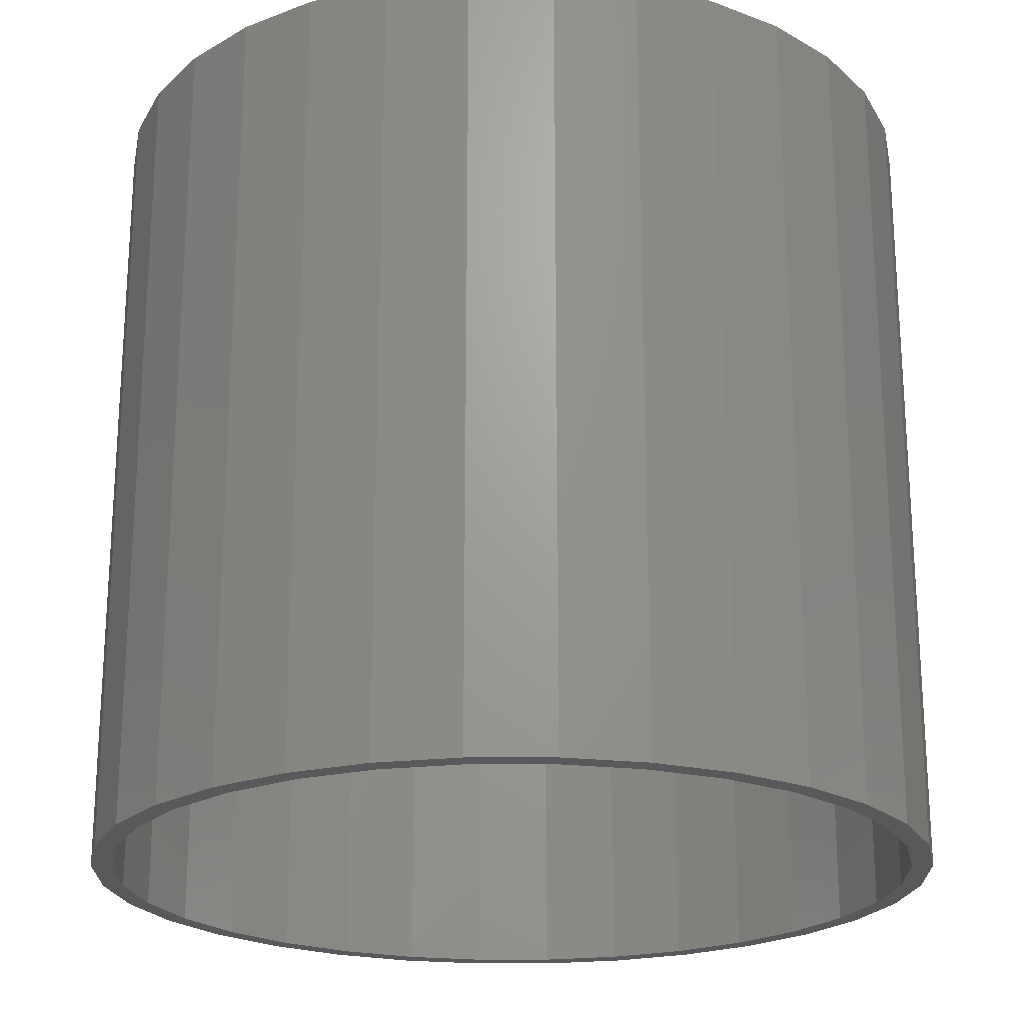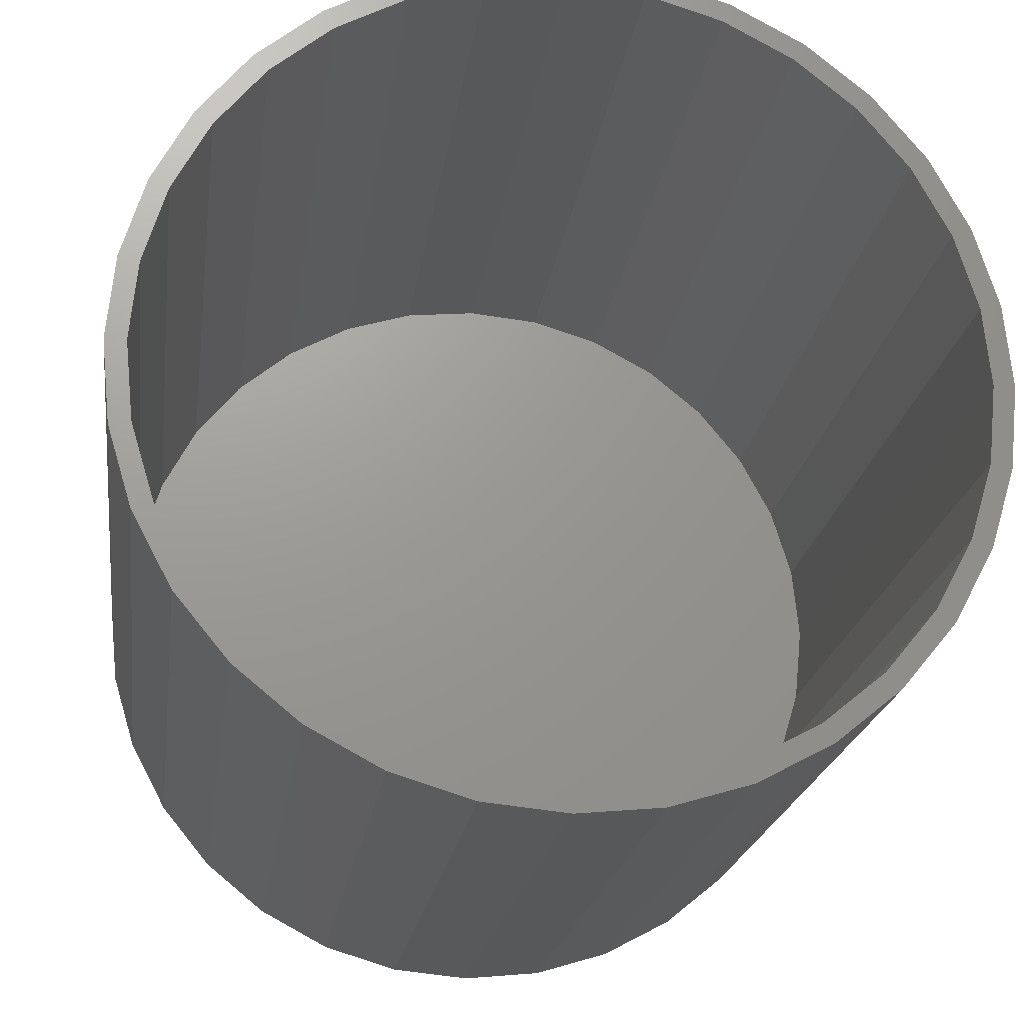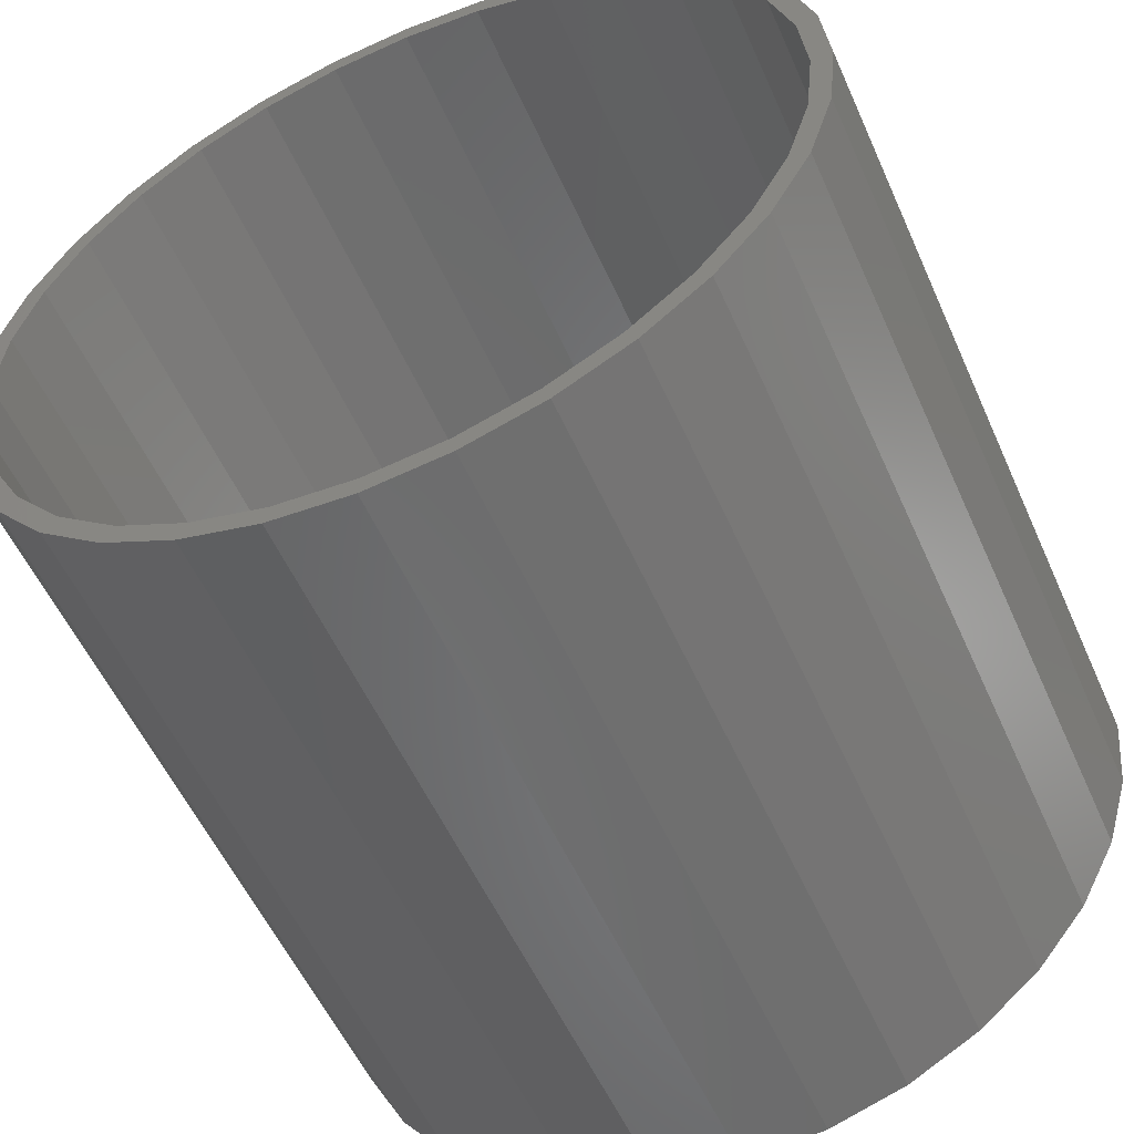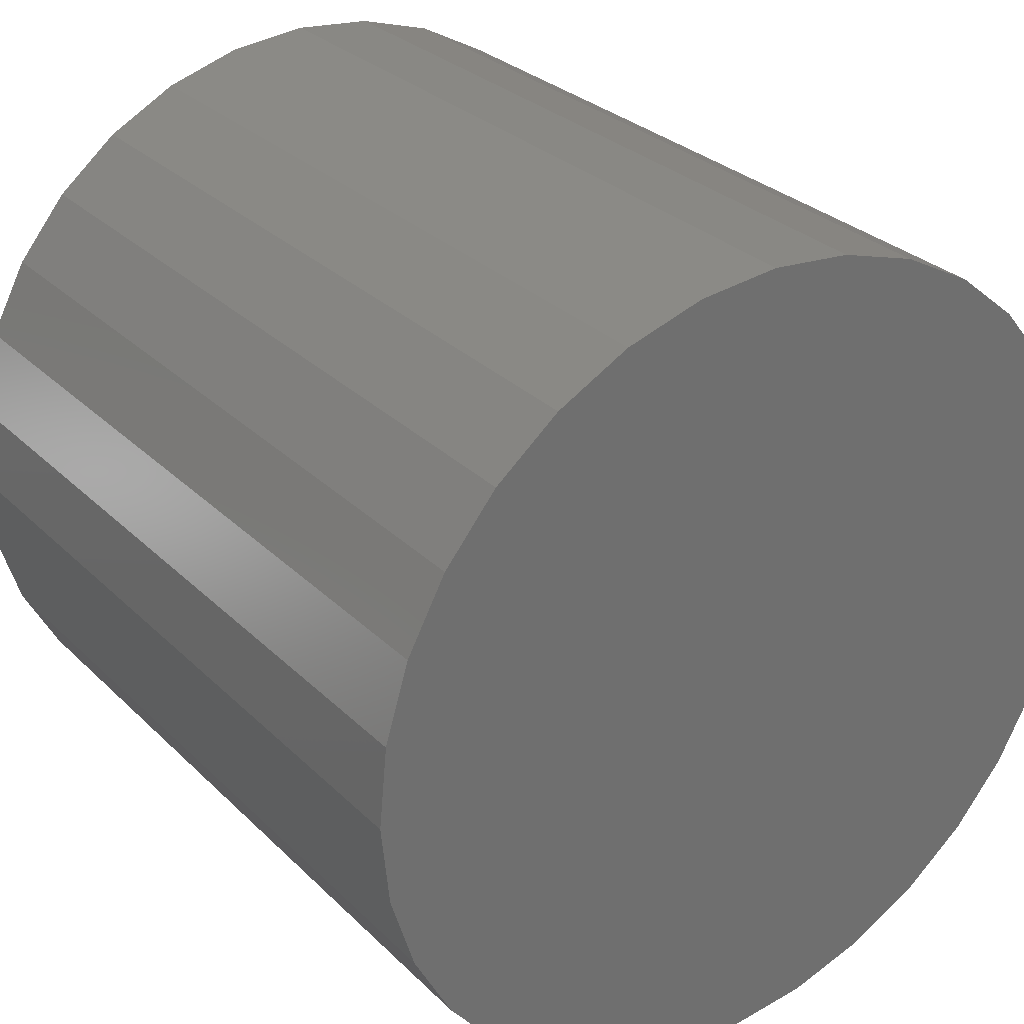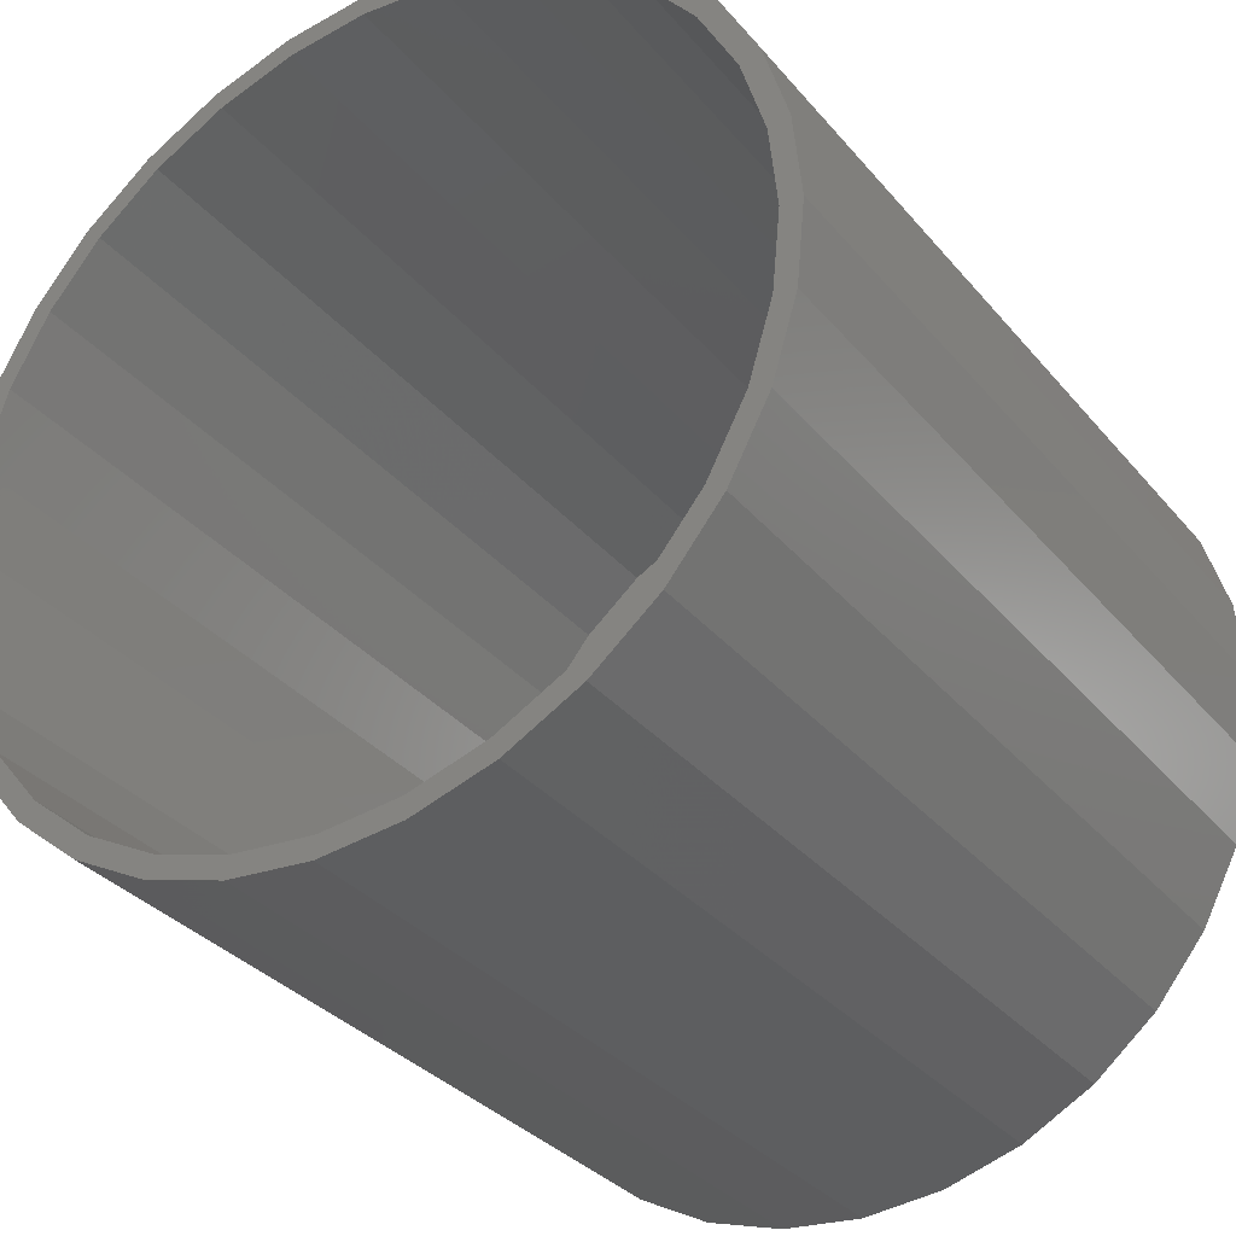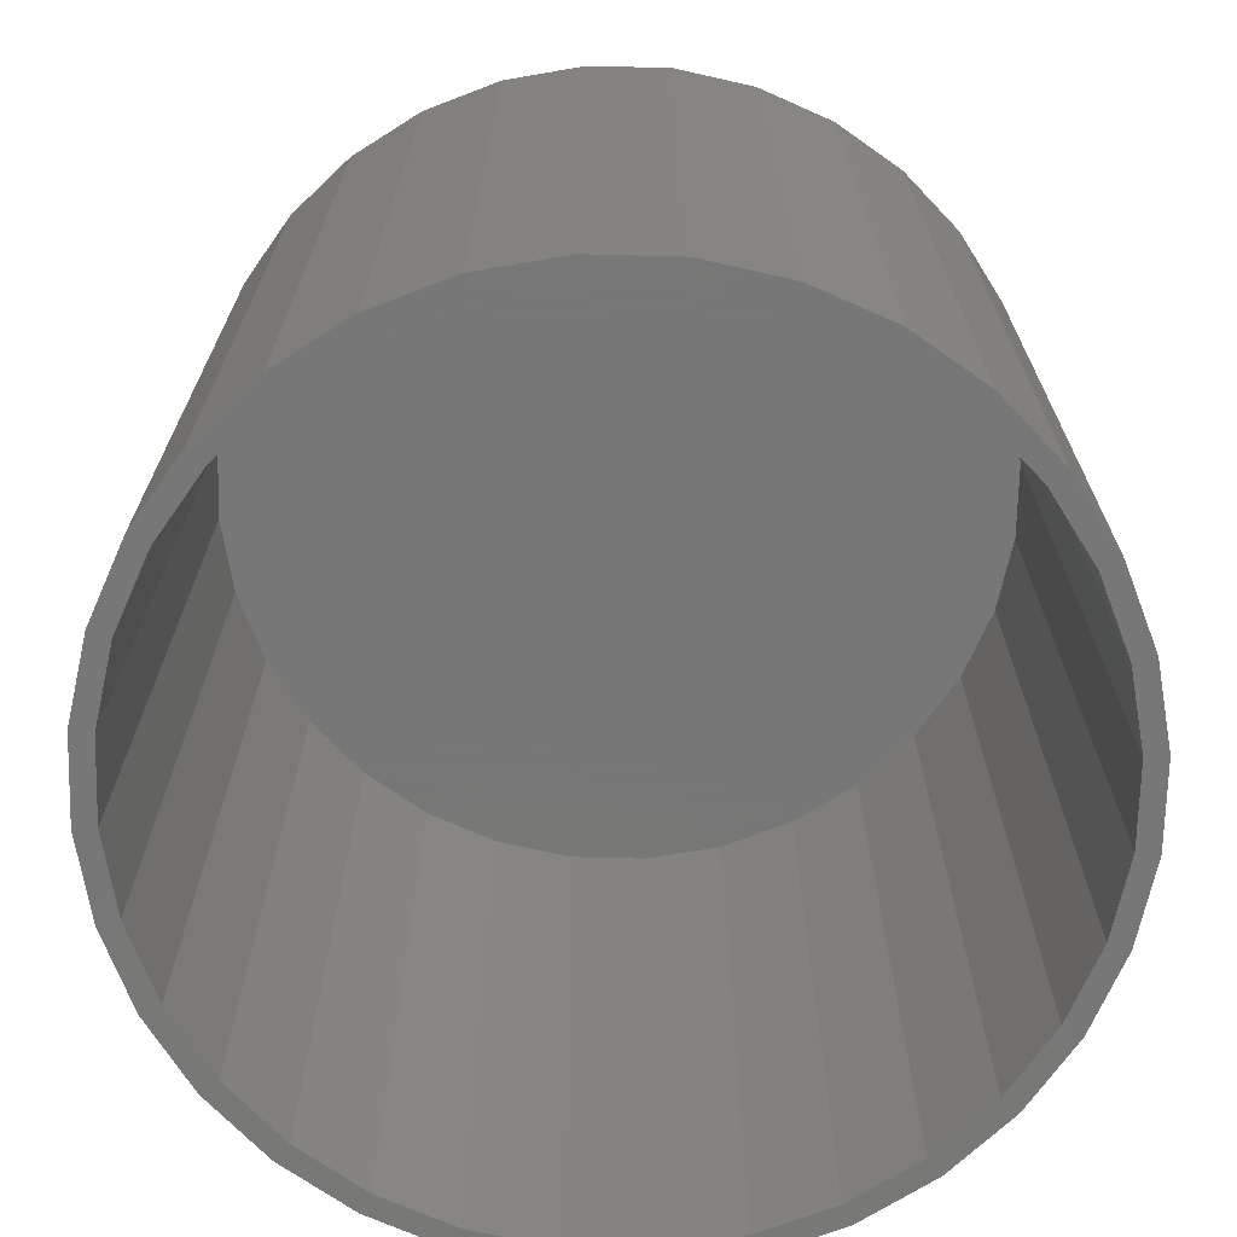
<metadata>
{"format":"stl","ext":"stl","renderer":"f3d","projection":"perspective","resolution":1024,"background":"white","views":[{"elev":-21.9,"azim":17.0,"up":"+Z"},{"elev":-20.3,"azim":172.4,"up":"+Y"},{"elev":-55.1,"azim":-156.2,"up":"+Y"},{"elev":29.0,"azim":-35.4,"up":"+Y"},{"elev":-33.0,"azim":-146.7,"up":"+Y"},{"elev":-70.3,"azim":-52.1,"up":"+Z"}]}
</metadata>
<code>
# stl→obj: 128 verts, 252 faces
v 0.3896 0.1349 0
v 0.4207 0.1362 0
v 0.3926 0.1276 0
v 0.3623 0.1203 0
v 0.3666 0.1138 0
v 0.3384 0.1006 0
v 0.3439 0.0951 0
v 0.3187 0.0767 0
v 0.3252 0.07236 0
v 0.3041 0.0494 0
v 0.3113 0.04641 0
v 0.2951 0.01978 0
v 0.3028 0.01826 0
v 0.2951 -0.04182 0
v 0.3028 -0.0403 0
v 0.3113 -0.06845 0
v 0.3041 -0.07144 0
v 0.3252 -0.0944 0
v 0.3187 -0.09874 0
v 0.3439 -0.1171 0
v 0.3384 -0.1227 0
v 0.3666 -0.1358 0
v 0.3623 -0.1423 0
v 0.3926 -0.1497 0
v 0.3896 -0.1569 0
v 0.4207 -0.1582 0
v 0.4192 -0.1659 0
v 0.45 -0.1611 0
v 0.45 -0.1689 0
v 0.45 0.1391 0
v 0.45 0.1469 0
v 0.4808 0.1438 0
v 0.4793 0.1362 0
v 0.5104 0.1349 0
v 0.5074 0.1276 0
v 0.5377 0.1203 0
v 0.5334 0.1138 0
v 0.5616 0.1006 0
v 0.5561 0.0951 0
v 0.5813 0.0767 0
v 0.5748 0.07236 0
v 0.5959 0.0494 0
v 0.5887 0.04641 0
v 0.6049 0.01978 0
v 0.5972 0.01826 0
v 0.6001 -0.01102 0
v 0.5887 -0.06845 0
v 0.5972 -0.0403 0
v 0.6049 -0.04182 0
v 0.5959 -0.07144 0
v 0.5748 -0.0944 0
v 0.5813 -0.09874 0
v 0.5561 -0.1171 0
v 0.5616 -0.1227 0
v 0.5334 -0.1358 0
v 0.5377 -0.1423 0
v 0.5074 -0.1497 0
v 0.5104 -0.1569 0
v 0.4793 -0.1582 0
v 0.4808 -0.1659 0
v 0.6079 -0.01102 0
v 0.2921 -0.01102 0
v 0.2999 -0.01102 0
v 0.4192 0.1438 0
v 0.4793 -0.1582 0.2891
v 0.5074 -0.1497 0.2891
v 0.5334 -0.1358 0.2891
v 0.5561 -0.1171 0.2891
v 0.5748 -0.0944 0.2891
v 0.5887 -0.06845 0.2891
v 0.5972 -0.0403 0.2891
v 0.6001 -0.01102 0.2891
v 0.45 -0.1611 0.2891
v 0.4207 -0.1582 0.2891
v 0.3926 -0.1497 0.2891
v 0.3666 -0.1358 0.2891
v 0.3439 -0.1171 0.2891
v 0.3252 -0.0944 0.2891
v 0.3113 -0.06845 0.2891
v 0.3028 -0.0403 0.2891
v 0.2999 -0.01102 0.2891
v 0.4207 0.1362 0.2891
v 0.3926 0.1276 0.2891
v 0.3666 0.1138 0.2891
v 0.3439 0.0951 0.2891
v 0.3252 0.07236 0.2891
v 0.3113 0.04641 0.2891
v 0.3028 0.01826 0.2891
v 0.45 0.1391 0.2891
v 0.4793 0.1362 0.2891
v 0.5074 0.1276 0.2891
v 0.5334 0.1138 0.2891
v 0.5561 0.0951 0.2891
v 0.5748 0.07236 0.2891
v 0.5887 0.04641 0.2891
v 0.5972 0.01826 0.2891
v 0.4192 0.1438 0.2969
v 0.4808 0.1438 0.2969
v 0.45 0.1469 0.2969
v 0.3896 0.1349 0.2969
v 0.5104 0.1349 0.2969
v 0.5104 -0.1569 0.2969
v 0.4192 -0.1659 0.2969
v 0.4808 -0.1659 0.2969
v 0.45 -0.1689 0.2969
v 0.5377 0.1203 0.2969
v 0.3623 0.1203 0.2969
v 0.5616 0.1006 0.2969
v 0.3384 0.1006 0.2969
v 0.5813 0.0767 0.2969
v 0.3187 0.0767 0.2969
v 0.5959 0.0494 0.2969
v 0.3041 0.0494 0.2969
v 0.6049 0.01978 0.2969
v 0.2951 0.01978 0.2969
v 0.6079 -0.01102 0.2969
v 0.2921 -0.01102 0.2969
v 0.6049 -0.04182 0.2969
v 0.2951 -0.04182 0.2969
v 0.5959 -0.07144 0.2969
v 0.3041 -0.07144 0.2969
v 0.5813 -0.09874 0.2969
v 0.3187 -0.09874 0.2969
v 0.5616 -0.1227 0.2969
v 0.3384 -0.1227 0.2969
v 0.5377 -0.1423 0.2969
v 0.3623 -0.1423 0.2969
v 0.3896 -0.1569 0.2969
f 1 2 3
f 3 4 1
f 5 4 3
f 6 4 5
f 7 6 5
f 8 6 7
f 9 8 7
f 10 8 9
f 11 10 9
f 12 10 11
f 13 12 11
f 14 15 16
f 16 17 14
f 17 16 18
f 18 19 17
f 19 18 20
f 20 21 19
f 21 20 22
f 22 23 21
f 23 22 24
f 24 25 23
f 26 25 24
f 27 25 26
f 27 26 28
f 29 27 28
f 30 31 32
f 33 30 32
f 34 33 32
f 35 33 34
f 36 35 34
f 36 37 35
f 37 36 38
f 38 39 37
f 39 38 40
f 40 41 39
f 41 40 42
f 42 43 41
f 43 42 44
f 44 45 43
f 45 44 46
f 47 48 49
f 50 47 49
f 51 47 50
f 52 51 50
f 53 51 52
f 54 53 52
f 55 53 54
f 56 55 54
f 57 55 56
f 58 57 56
f 58 59 57
f 59 58 60
f 28 59 60
f 60 29 28
f 61 49 48
f 61 48 46
f 61 46 44
f 62 12 13
f 62 13 63
f 62 63 15
f 62 15 14
f 64 31 30
f 64 30 2
f 64 2 1
f 28 65 59
f 59 65 66
f 59 66 57
f 57 66 67
f 57 67 55
f 55 67 68
f 55 68 53
f 53 68 69
f 53 69 51
f 51 69 70
f 51 70 47
f 47 70 71
f 47 71 48
f 48 71 72
f 48 72 46
f 65 28 73
f 73 28 26
f 73 26 74
f 74 26 24
f 74 24 75
f 75 24 22
f 75 22 76
f 76 22 20
f 76 20 77
f 77 20 18
f 77 18 78
f 78 18 16
f 78 16 79
f 79 16 15
f 79 15 80
f 80 15 63
f 80 63 81
f 30 82 2
f 2 82 83
f 2 83 3
f 3 83 84
f 3 84 5
f 5 84 85
f 5 85 7
f 7 85 86
f 7 86 9
f 9 86 87
f 9 87 11
f 11 87 88
f 11 88 13
f 13 88 81
f 13 81 63
f 82 30 89
f 89 30 33
f 89 33 90
f 90 33 35
f 90 35 91
f 91 35 37
f 91 37 92
f 92 37 39
f 92 39 93
f 93 39 41
f 93 41 94
f 94 41 43
f 94 43 95
f 95 43 45
f 95 45 96
f 96 45 46
f 96 46 72
f 89 90 82
f 83 82 90
f 91 83 90
f 65 74 66
f 73 74 65
f 74 75 66
f 66 75 76
f 66 76 67
f 67 76 77
f 67 77 68
f 68 77 78
f 68 78 69
f 69 78 79
f 69 79 70
f 70 79 80
f 70 80 71
f 71 80 81
f 71 81 72
f 72 81 88
f 72 88 96
f 96 88 87
f 96 87 95
f 95 87 86
f 95 86 94
f 94 86 85
f 94 85 93
f 93 85 84
f 93 84 92
f 92 84 83
f 92 83 91
f 97 98 99
f 98 97 100
f 98 100 101
f 102 103 104
f 104 103 105
f 101 100 106
f 106 100 107
f 106 107 108
f 108 107 109
f 108 109 110
f 110 109 111
f 110 111 112
f 112 111 113
f 112 113 114
f 114 113 115
f 114 115 116
f 116 115 117
f 116 117 118
f 118 117 119
f 118 119 120
f 120 119 121
f 120 121 122
f 122 121 123
f 122 123 124
f 124 123 125
f 124 125 126
f 126 125 127
f 126 127 102
f 102 127 128
f 102 128 103
f 61 116 49
f 49 116 118
f 49 118 50
f 50 118 120
f 50 120 52
f 52 120 122
f 52 122 54
f 54 122 124
f 54 124 56
f 56 124 126
f 56 126 58
f 58 126 102
f 58 102 60
f 60 102 104
f 60 104 29
f 29 104 105
f 29 105 27
f 27 105 103
f 27 103 25
f 25 103 128
f 25 128 23
f 23 128 127
f 23 127 21
f 21 127 125
f 21 125 19
f 19 125 123
f 19 123 17
f 17 123 121
f 17 121 14
f 14 121 119
f 14 119 62
f 62 119 117
f 62 117 12
f 12 117 115
f 12 115 10
f 10 115 113
f 10 113 8
f 8 113 111
f 8 111 6
f 6 111 109
f 6 109 4
f 4 109 107
f 4 107 1
f 1 107 100
f 1 100 64
f 64 100 97
f 64 97 31
f 31 97 99
f 31 99 32
f 32 99 98
f 32 98 34
f 34 98 101
f 34 101 36
f 36 101 106
f 36 106 38
f 38 106 108
f 38 108 40
f 40 108 110
f 40 110 42
f 42 110 112
f 42 112 44
f 44 112 114
f 44 114 61
f 61 114 116

</code>
